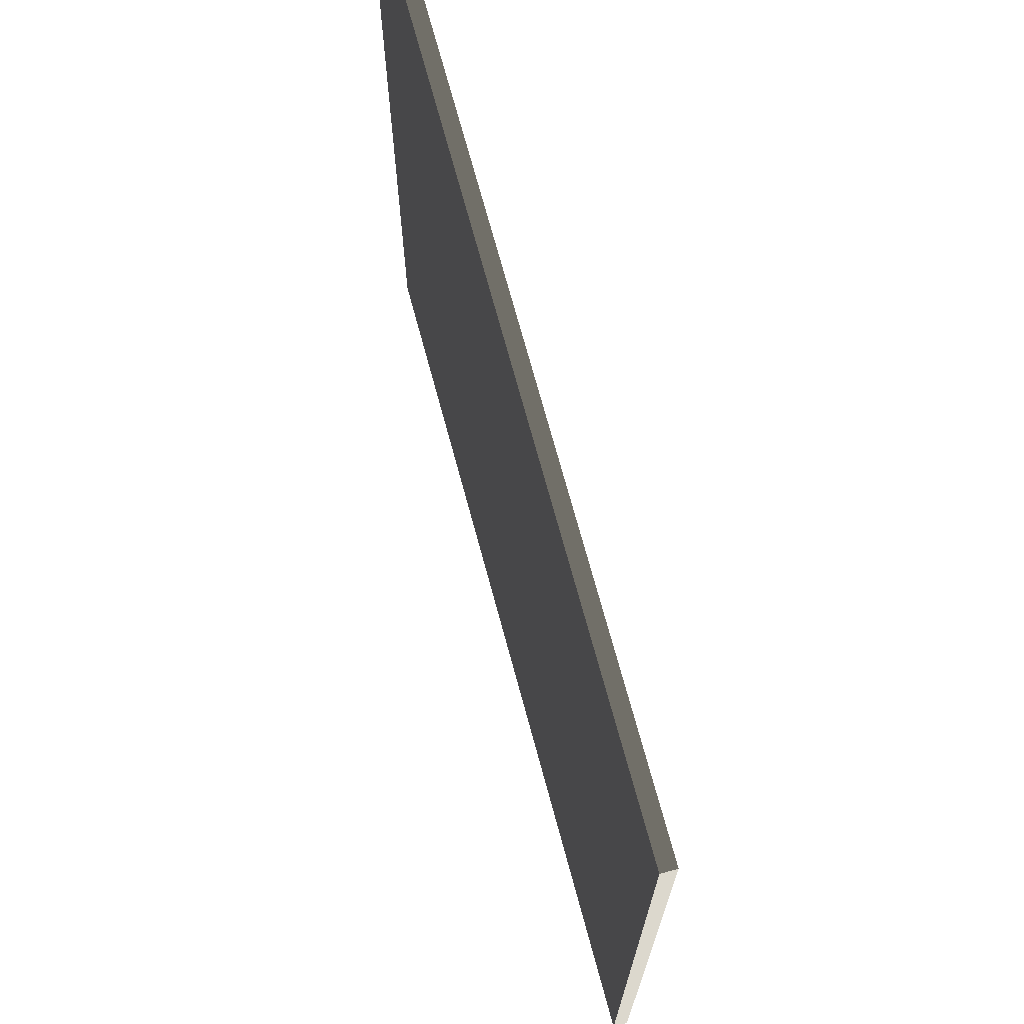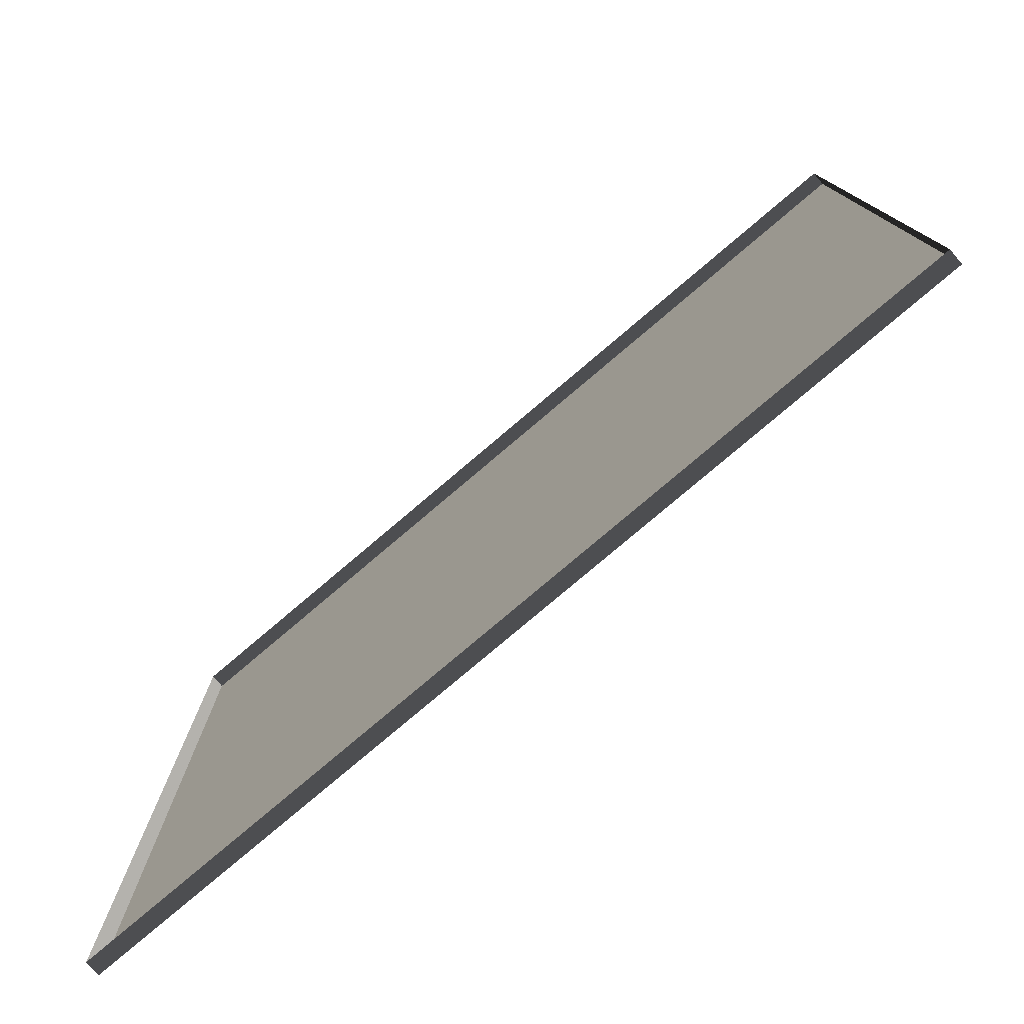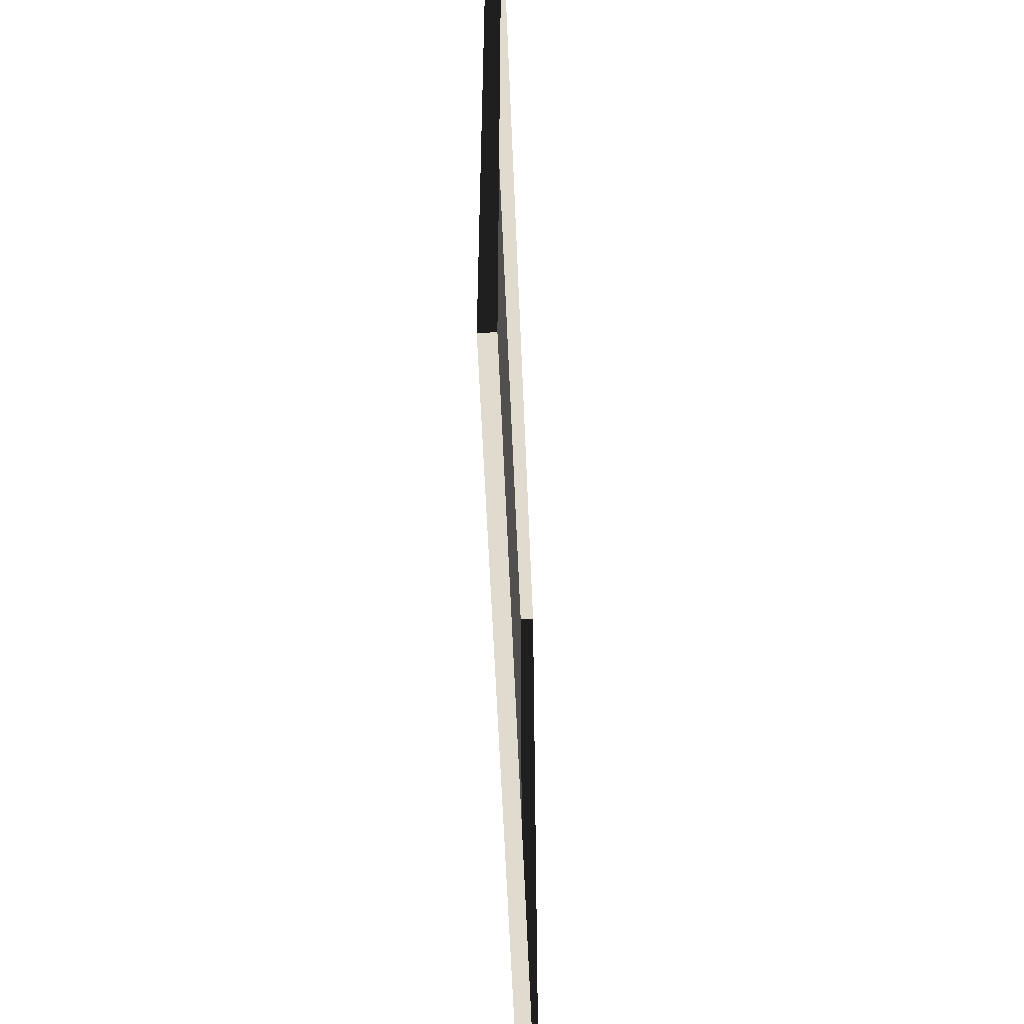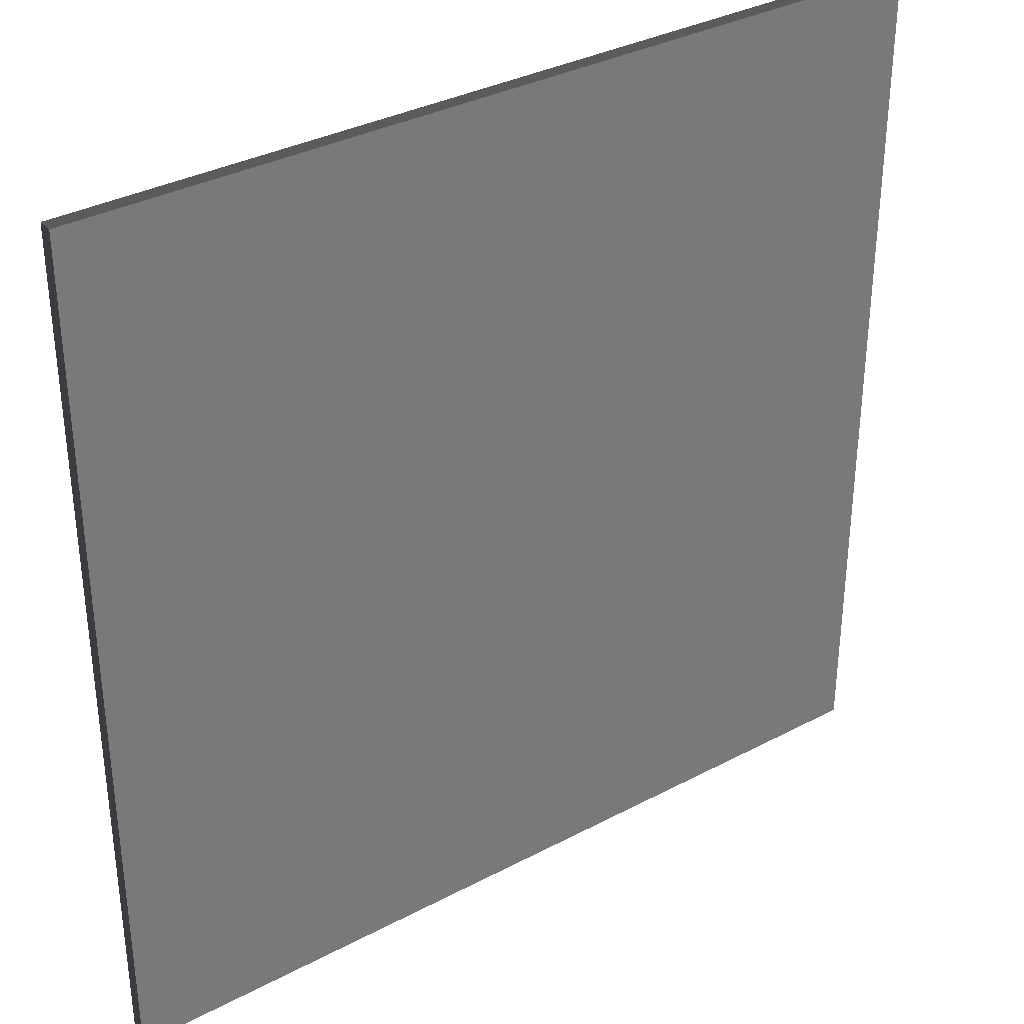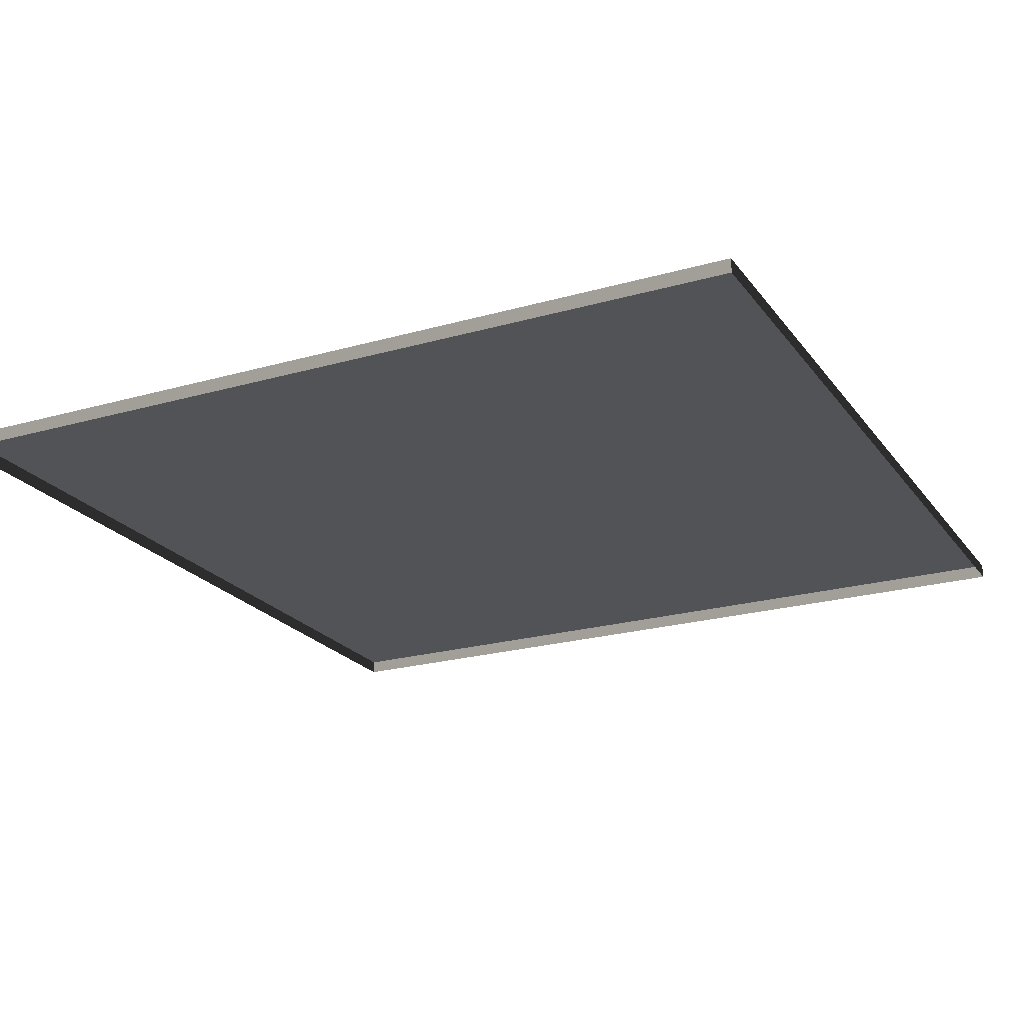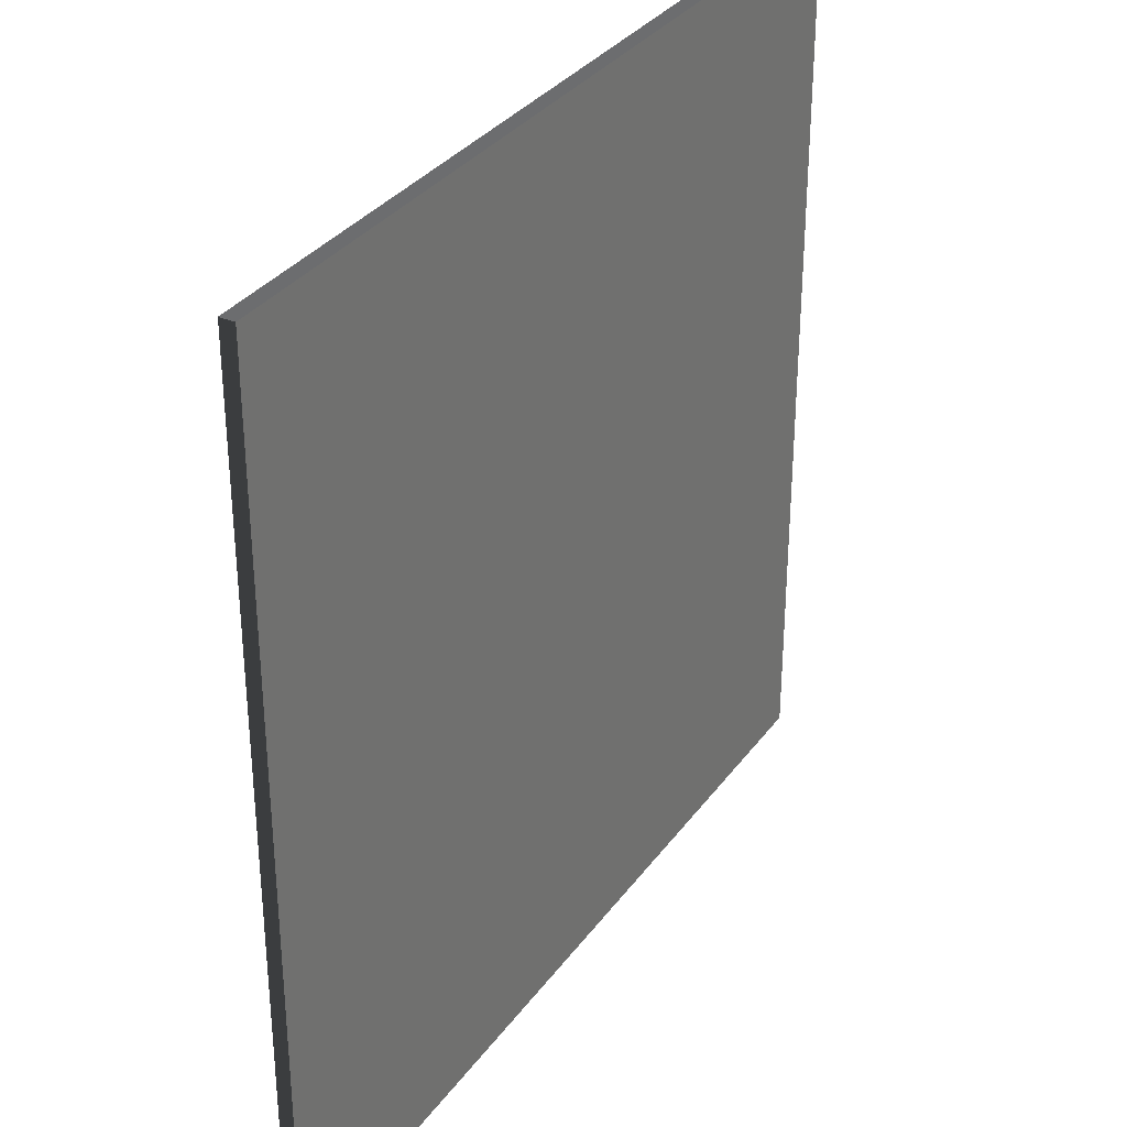
<metadata>
{"format":"obj","ext":"obj","renderer":"f3d","projection":"perspective","resolution":1024,"background":"white","views":[{"elev":71.4,"azim":-105.1,"up":"+Z"},{"elev":-78.7,"azim":40.3,"up":"+Z"},{"elev":-56.8,"azim":-87.7,"up":"+Z"},{"elev":34.3,"azim":144.5,"up":"+Z"},{"elev":-22.1,"azim":116.5,"up":"+Y"},{"elev":33.1,"azim":120.4,"up":"+Z"}]}
</metadata>
<code>
v 3 -4.962e-06 5.051e-06
v 7.746e-06 0.04999 5.211e-06
v 7.746e-06 -4.962e-06 5.213e-06
v 3 0.04999 5.049e-06
v 3 -5.713e-06 3
v 5.993e-06 0.04999 3
v 3 0.04999 3
v 5.993e-06 -5.272e-06 3
v 5.993e-06 -5.272e-06 3
v 7.746e-06 0.04999 5.211e-06
v 5.993e-06 0.04999 3
v 7.746e-06 -4.962e-06 5.213e-06
v 3 0.04999 3
v 3 -4.962e-06 5.051e-06
v 3 -5.713e-06 3
v 3 0.04999 5.049e-06
v 5.993e-06 0.04999 3
v 3 0.04999 5.049e-06
v 3 0.04999 3
v 7.746e-06 0.04999 5.211e-06
g floor_3x3m_33_10995_259
f 1 3 2
f 2 4 1
f 5 7 6
f 6 8 5
f 9 11 10
f 10 12 9
f 13 15 14
f 14 16 13
f 17 19 18
f 18 20 17

</code>
